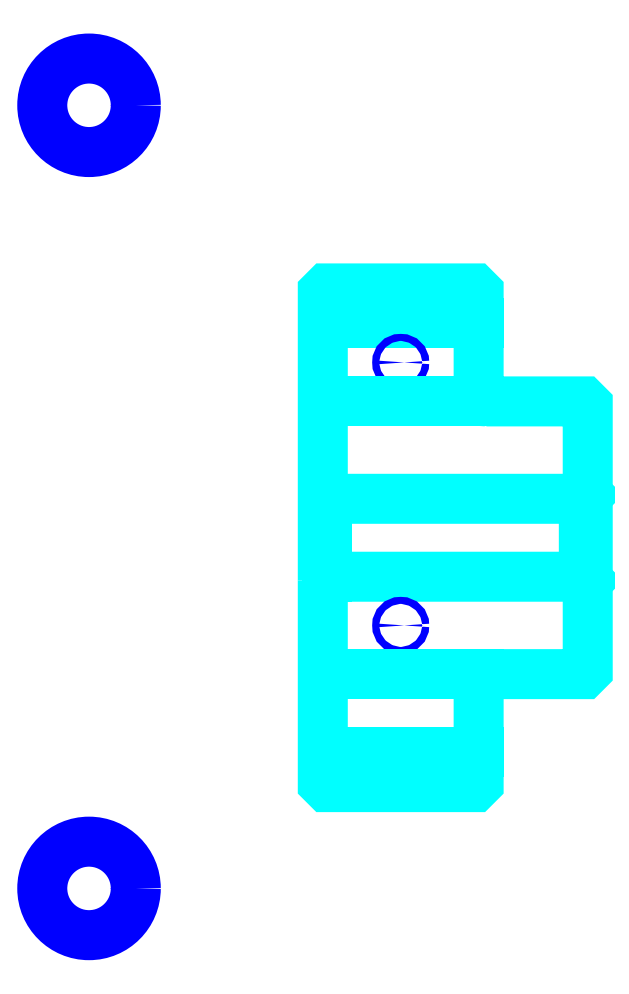
<metadata>
{"format":"dxf","ext":"dxf","renderer":"ezdxf+matplotlib","layout":"modelspace","background":"white","min_lineweight":24,"dpi":150}
</metadata>
<code>
0
SECTION
2
ENTITIES
0
LINE
8
0
10
121.5
20
149.8
30
0
11
141.5
21
149.8
31
0
0
LINE
8
0
10
121.5
20
94.75
30
0
11
141.5
21
94.75
31
0
0
LINE
8
0
10
155
20
117.2
30
0
11
155.5
21
116.8
31
0
0
LINE
8
0
10
155
20
127.2
30
0
11
155.5
21
127.8
31
0
0
LINE
8
0
10
122
20
127.2
30
0
11
122
21
117.2
31
0
0
POLYLINE
8
0
66
1
10
0
20
0
30
0
70
2
0
VERTEX
8
0
10
121.5
20
116.8
30
0
70
0
0
VERTEX
8
0
10
122
20
117.2
30
0
70
0
0
VERTEX
8
0
10
155
20
117.2
30
0
70
0
0
VERTEX
8
0
10
155
20
127.2
30
0
70
0
0
VERTEX
8
0
10
122
20
127.2
30
0
70
0
0
VERTEX
8
0
10
121.5
20
127.8
30
0
70
0
0
SEQEND
8
0
0
CIRCLE
8
0
10
131.5
20
144.8
30
0
40
0.45
0
CIRCLE
8
0
10
91.5
20
177.8
30
0
40
6
0
CIRCLE
8
0
10
131.5
20
111
30
0
40
0.45
0
CIRCLE
8
0
10
91.5
20
77.25
30
0
40
6
0
LINE
8
0
10
121.5
20
104.8
30
0
11
141.5
21
104.8
31
0
0
LINE
8
0
10
121.5
20
139.8
30
0
11
141.5
21
139.8
31
0
0
ARC
8
0
10
142.5
20
140.8
30
0
40
1
50
180
51
270
0
ARC
8
0
10
142.5
20
103.8
30
0
40
1
50
90
51
180
0
POLYLINE
8
0
66
1
10
0
20
0
30
0
70
2
0
VERTEX
8
0
10
121.5
20
116.8
30
0
70
0
0
VERTEX
8
0
10
121.5
20
90.75
30
0
70
0
0
VERTEX
8
0
10
122
20
90.25
30
0
70
0
0
VERTEX
8
0
10
141
20
90.25
30
0
70
0
0
VERTEX
8
0
10
141.5
20
90.75
30
0
70
0
0
VERTEX
8
0
10
141.5
20
103.8
30
0
70
0
0
SEQEND
8
0
0
POLYLINE
8
0
66
1
10
0
20
0
30
0
70
2
0
VERTEX
8
0
10
142.5
20
104.8
30
0
70
0
0
VERTEX
8
0
10
155
20
104.8
30
0
70
0
0
VERTEX
8
0
10
155.5
20
105.2
30
0
70
0
0
VERTEX
8
0
10
155.5
20
139.2
30
0
70
0
0
VERTEX
8
0
10
155
20
139.8
30
0
70
0
0
VERTEX
8
0
10
142.5
20
139.8
30
0
70
0
0
SEQEND
8
0
0
POLYLINE
8
0
66
1
10
0
20
0
30
0
70
2
0
VERTEX
8
0
10
141.5
20
140.8
30
0
70
0
0
VERTEX
8
0
10
141.5
20
153.8
30
0
70
0
0
VERTEX
8
0
10
141
20
154.2
30
0
70
0
0
VERTEX
8
0
10
122
20
154.2
30
0
70
0
0
VERTEX
8
0
10
121.5
20
153.8
30
0
70
0
0
VERTEX
8
0
10
121.5
20
116.8
30
0
70
0
0
SEQEND
8
0
0
ENDSEC
0
EOF

</code>
